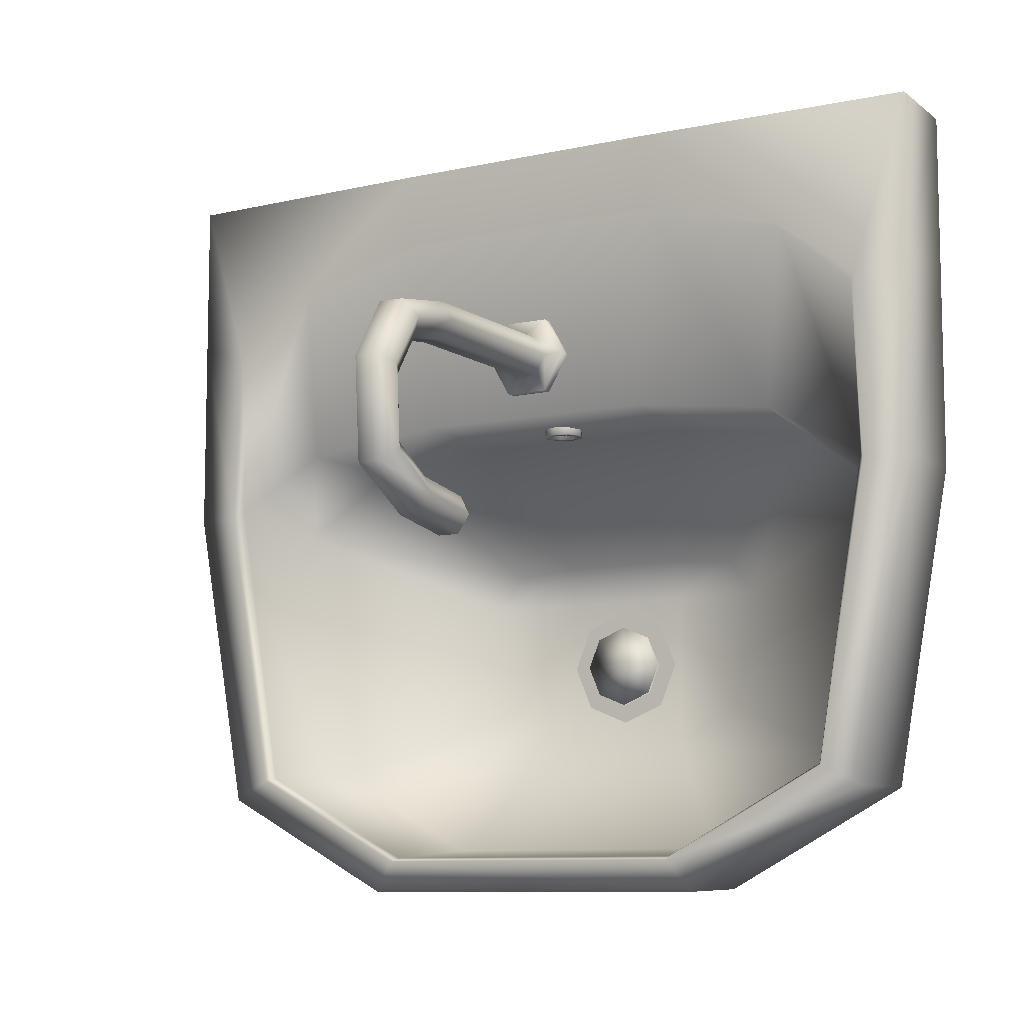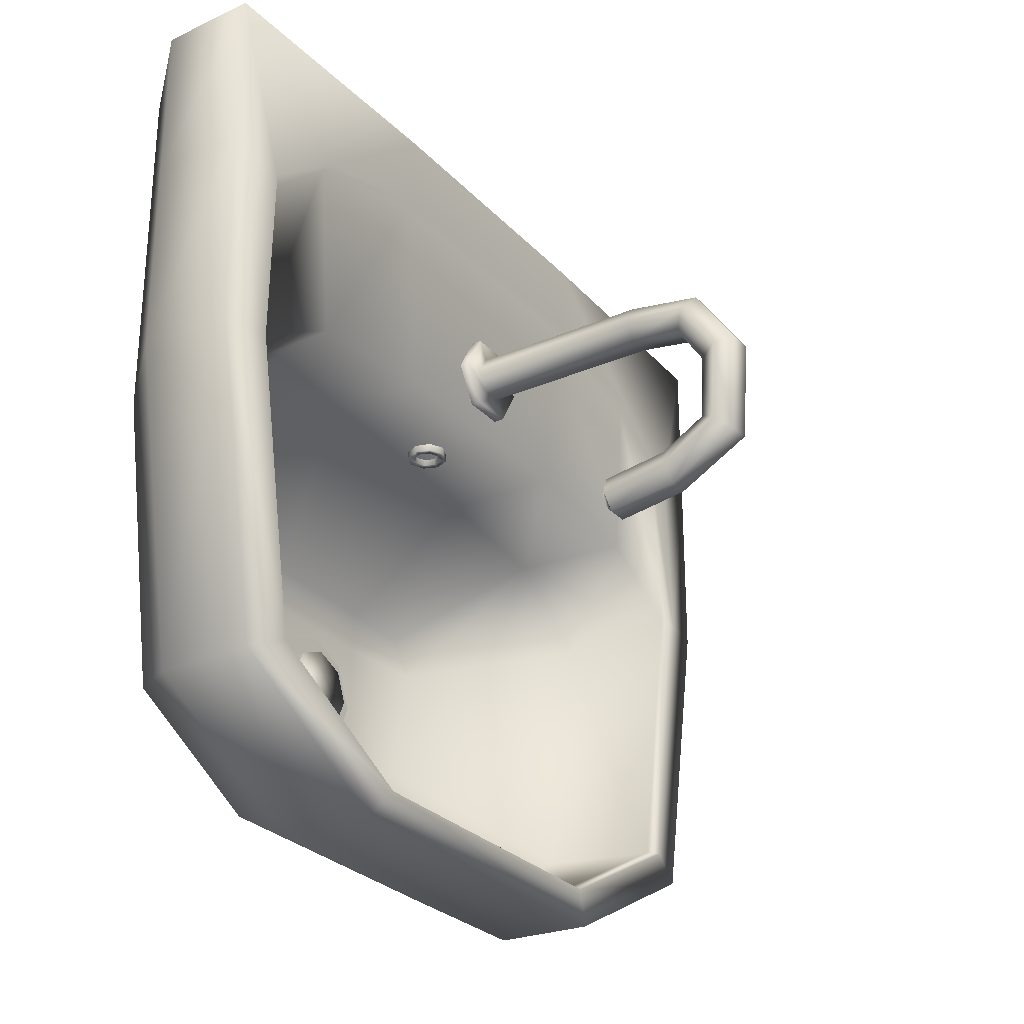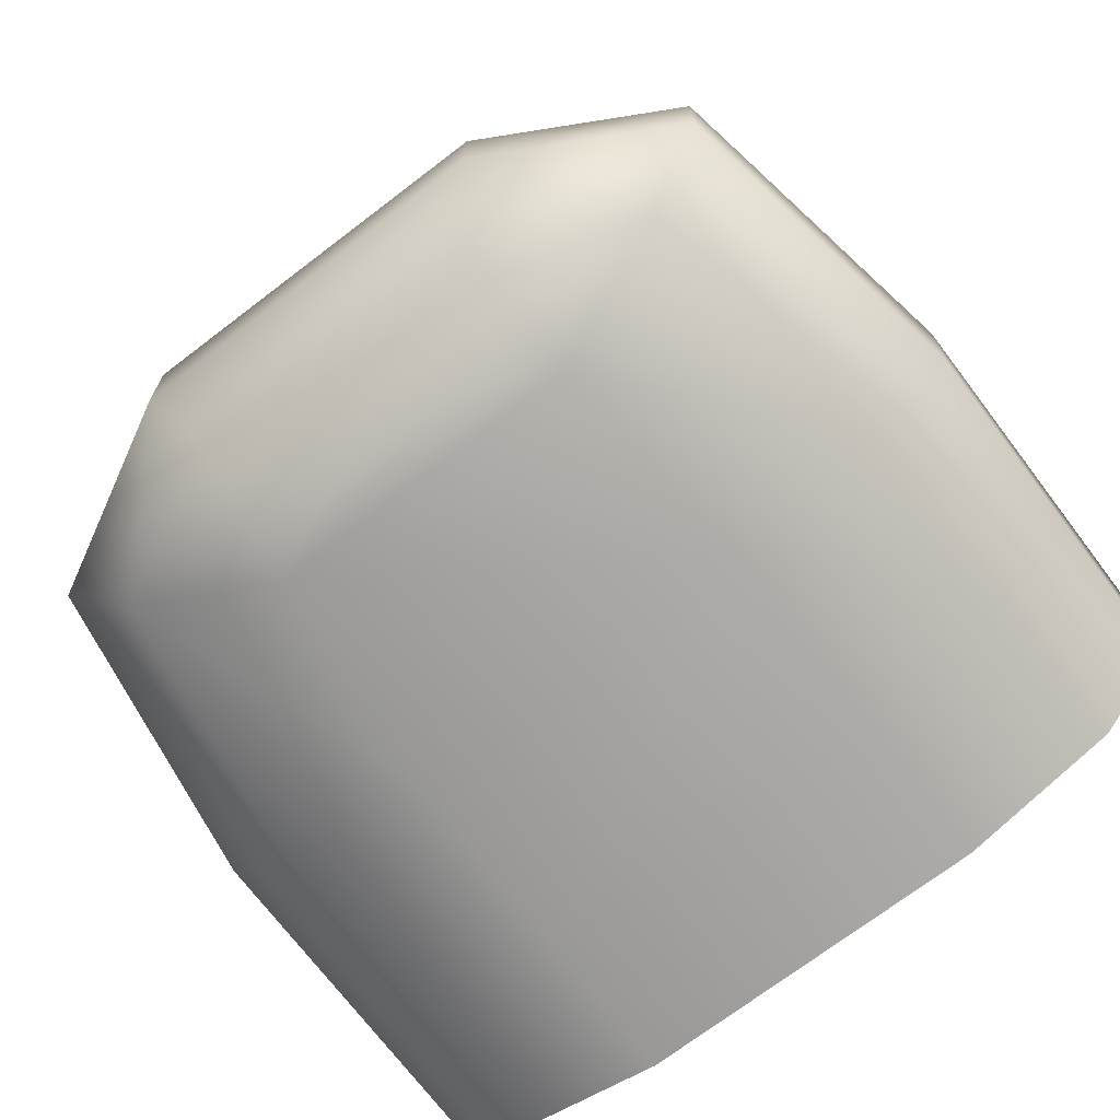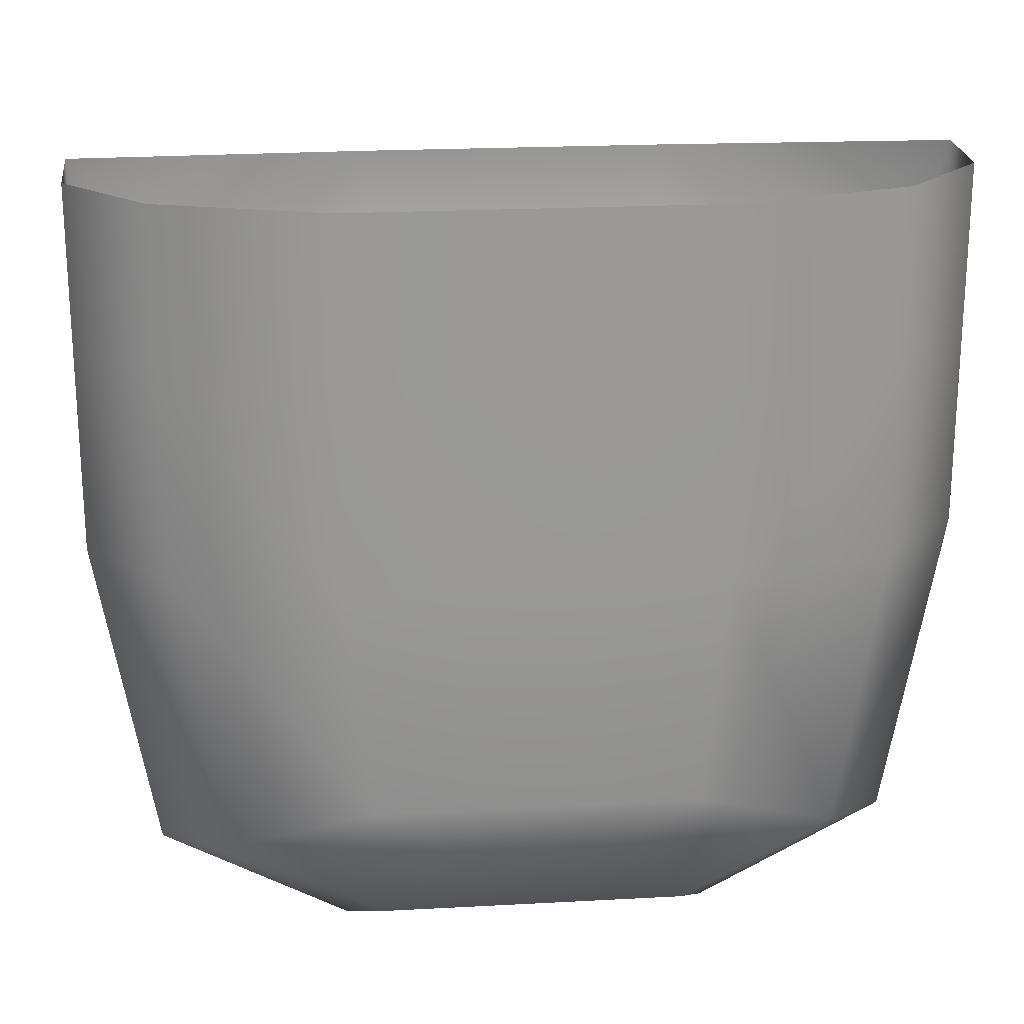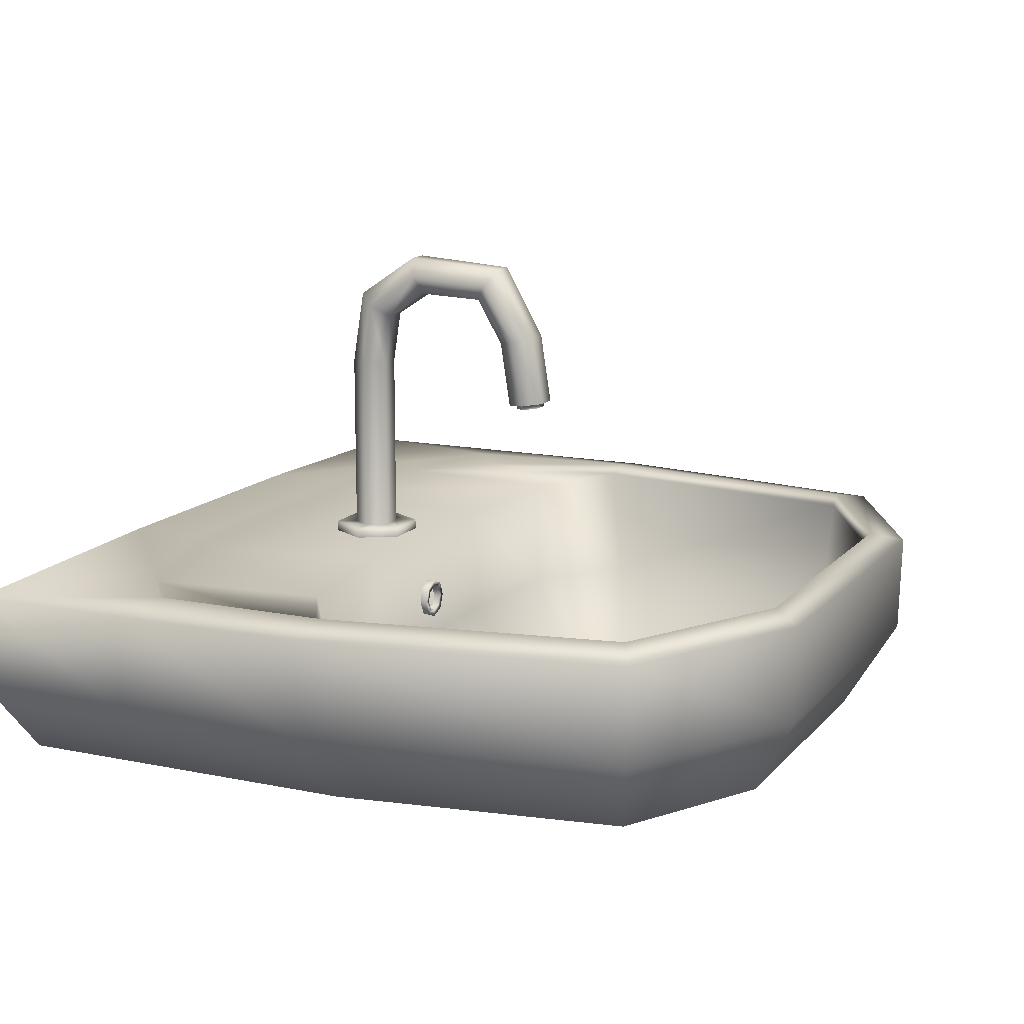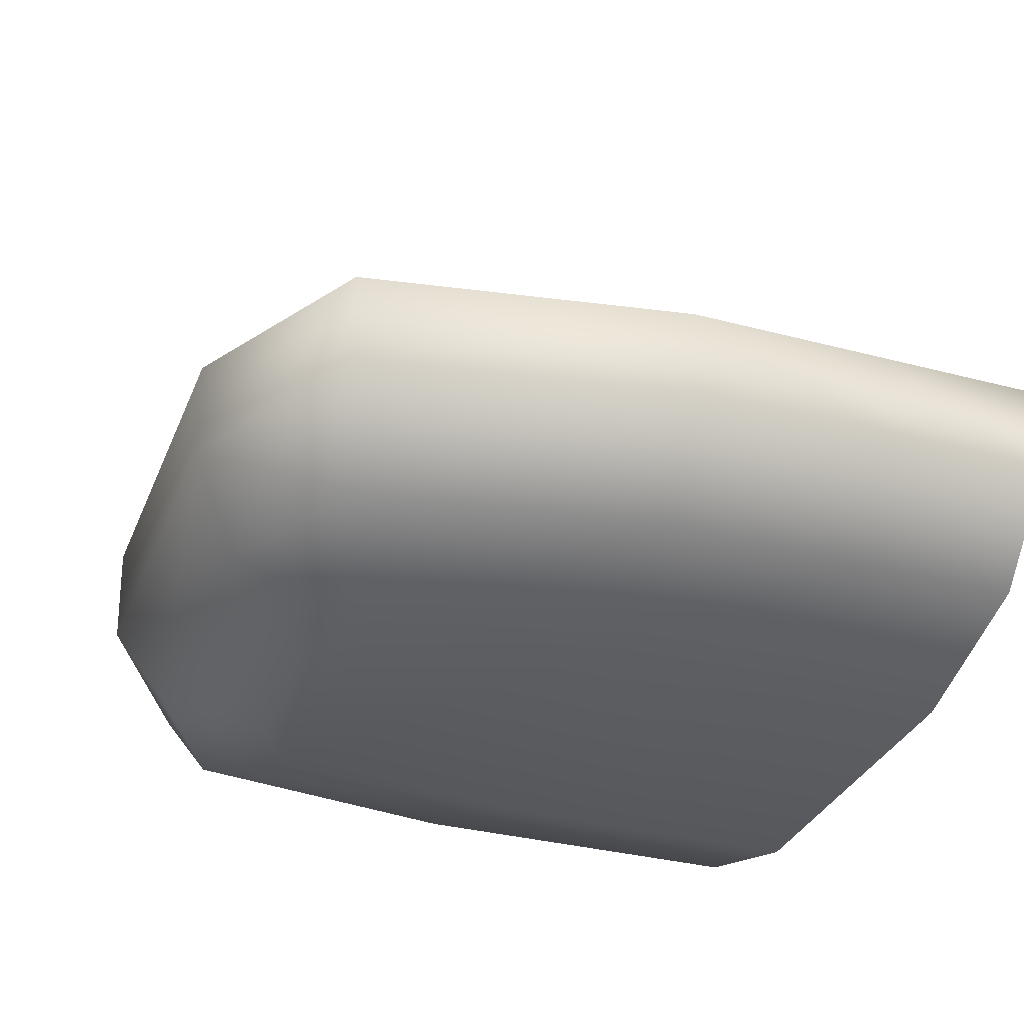
<metadata>
{"format":"obj","ext":"obj","renderer":"f3d","projection":"perspective","resolution":1024,"background":"white","views":[{"elev":-9.0,"azim":30.7,"up":"+Y"},{"elev":-28.1,"azim":-56.7,"up":"+Y"},{"elev":-72.6,"azim":37.2,"up":"+Z"},{"elev":21.4,"azim":174.5,"up":"+Y"},{"elev":13.6,"azim":-65.0,"up":"+Z"},{"elev":-33.0,"azim":69.9,"up":"+Z"}]}
</metadata>
<code>
o BathroomSink_Sink_bathroomSink.002
v -0.2175 -0.3986 0.08788
v -0.109 -0.4571 0.08788
v -0.1765 -0.3809 0.03742
v -0.08841 -0.4283 0.03734
v -0.2505 -0.09542 0.08788
v -0.2505 -8.7e-05 0.08788
v -0.2033 -8.7e-05 0.03742
v -0.2033 -0.09414 0.03742
v -0.04571 -0.3729 0.003916
v -0.09295 -0.3477 0.007259
v -0.1071 -8.7e-05 0.008231
v -0.1071 -0.09261 0.008231
v -0.2112 -0.2199 0.07606
v -0.1832 -0.3829 0.07587
v -0.1521 -0.1793 0.07598
v -0.0907 -0.4324 0.07595
v -0.06917 -0.1697 0.07577
v -0.09349 -0.2693 0.02153
v -0.07751 -0.2488 0.02124
v -0.03923 -0.3628 0.01681
v -0.08064 -0.3407 0.02015
v -0.03894 -0.2449 0.01851
v -0.039 -0.2696 0.01632
v 0.2161 -0.1081 0.1431
v 0.2199 -0.2091 0.1442
v 0.2238 -0.2149 0.1511
v 0.2199 -0.1047 0.1496
v -0.2505 -0.2125 0.08788
v 0.09448 -0.4378 0.1442
v 0.09613 -0.4401 0.1517
v 0.2526 -0.09571 0.1458
v 0.2525 -0.2138 0.1459
v -0.1714 -0.0684 0.1435
v -0.2161 -0.1081 0.1431
v -0.2199 -0.2091 0.1442
v -0.1615 -0.1768 0.1436
v -0.2033 -0.2122 0.03742
v -0.1071 -0.2144 0.008231
v -0.08572 -0.0456 0.1432
v -0.07387 -0.1663 0.1435
v 0.1909 -0.3863 0.1442
v 0.1942 -0.3876 0.1515
v -0.2525 -0.2138 0.1459
v -0.2526 -0.09571 0.1458
v 0.1094 -0.4586 0.1462
v 0.2175 -0.3986 0.08788
v 0.109 -0.4571 0.08788
v 0.08841 -0.4283 0.03734
v 0.1765 -0.3809 0.03742
v 0.2505 -0.09542 0.08788
v 0.2033 -0.09414 0.03742
v 0.2033 -8.7e-05 0.03742
v 0.2505 -8.7e-05 0.08788
v 0.04571 -0.3729 0.003916
v 0.09295 -0.3477 0.007259
v 0.1071 -0.09261 0.008231
v 0.1071 -8.7e-05 0.008231
v 0.2112 -0.2199 0.07606
v 0.1832 -0.3829 0.07587
v 0.1521 -0.1793 0.07598
v 0.0907 -0.4324 0.07595
v 0.06917 -0.1697 0.07577
v 0.07751 -0.2488 0.02124
v 0.09349 -0.2693 0.02153
v 0.03923 -0.3628 0.01681
v 0.08064 -0.3407 0.02015
v 0.03894 -0.2449 0.01851
v 0.2505 -0.2125 0.08788
v -0.2238 -0.2149 0.1511
v 0.1714 -0.0684 0.1435
v 0.1615 -0.1768 0.1436
v 0.1071 -0.2144 0.008231
v 0.2033 -0.2122 0.03742
v 0.2189 -0.3996 0.1462
v 0.07387 -0.1663 0.1435
v 0.08572 -0.0456 0.1432
v -0.1714 -0.0684 0.1506
v -0.2199 -0.1047 0.1496
v -0.09448 -0.4378 0.1442
v -0.09613 -0.4401 0.1517
v 0.039 -0.2696 0.01632
v -0.2189 -0.3996 0.1462
v -0.1094 -0.4586 0.1462
v -0.1942 -0.3876 0.1515
v -0.08741 -8.7e-05 0.1499
v -0.2527 -0.000121 0.1458
v -0.08572 -0.0456 0.1503
v 0.08741 -8.7e-05 0.1499
v 0.08572 -0.0456 0.1503
v 0.1714 -0.0684 0.1506
v 0.2527 -0.000121 0.1458
v -0.1909 -0.3863 0.1442
v -0.009873 -0.3025 0.01038
v -0.018 -0.2944 0.02179
v -0 -0.2869 0.02179
v -0 -0.2984 0.01038
v 0.01396 -0.3124 0.01038
v 0.02545 -0.3124 0.02179
v 0.018 -0.3304 0.02179
v 0.009873 -0.3222 0.01038
v -0 -0.3378 0.02179
v -0 -0.3263 0.01038
v -0.018 -0.3304 0.02179
v -0.009873 -0.3222 0.01038
v -0.02545 -0.3124 0.02179
v -0.01396 -0.3124 0.01038
v 0.018 -0.2944 0.02179
v 0.009873 -0.3025 0.01038
v -0 -0.3124 0.02273
v -0.005669 -0.2529 0.2393
v -0.0122 -0.2416 0.2379
v 0.0074 -0.2529 0.2393
v 0.01393 -0.2416 0.2379
v 0.0074 -0.2304 0.2366
v -0.005669 -0.2304 0.2366
v 0.0074 -0.2463 0.2807
v -0.005669 -0.2463 0.2807
v 0.01393 -0.2353 0.2782
v 0.0074 -0.2243 0.2757
v -0.005669 -0.2243 0.2757
v -0.0122 -0.2353 0.2782
v -0.006077 -0.2222 0.3226
v -0.01302 -0.2154 0.3127
v 0.007808 -0.2222 0.3226
v 0.01475 -0.2154 0.3127
v 0.007808 -0.2086 0.3028
v -0.006077 -0.2086 0.3028
v -0.005984 -0.1622 0.327
v -0.01283 -0.1659 0.3157
v 0.007715 -0.1622 0.327
v 0.01456 -0.1659 0.3157
v 0.007715 -0.1695 0.3044
v -0.005984 -0.1695 0.3044
v -0.006514 -0.1258 0.3023
v -0.01389 -0.1355 0.2955
v 0.008245 -0.1258 0.3023
v 0.01562 -0.1355 0.2955
v 0.008245 -0.1452 0.2887
v -0.006514 -0.1452 0.2887
v -0.005669 -0.1181 0.2575
v -0.0122 -0.1294 0.2574
v 0.0074 -0.1181 0.2575
v 0.01393 -0.1294 0.2574
v 0.0074 -0.1407 0.2573
v -0.005669 -0.1407 0.2573
v 0.0074 -0.1181 0.1493
v -0.005669 -0.1181 0.1493
v 0.01393 -0.1294 0.1493
v 0.0074 -0.1407 0.1493
v -0.005669 -0.1407 0.1493
v -0.0122 -0.1294 0.1493
v 0.01382 -0.107 0.1493
v -0.01209 -0.107 0.1493
v -0.02504 -0.1294 0.1493
v -0.01209 -0.1518 0.1493
v 0.01382 -0.1518 0.1493
v 0.02677 -0.1294 0.1493
v 0.01382 -0.1518 0.143
v 0.02677 -0.1294 0.143
v 0.01382 -0.107 0.143
v -0.01209 -0.107 0.143
v -0.01209 -0.1518 0.143
v -0.02504 -0.1294 0.143
v 0.005197 -0.2491 0.2388
v 0.009529 -0.2416 0.2379
v -0.007798 -0.2416 0.2379
v -0.003466 -0.2491 0.2388
v -0.003466 -0.2342 0.237
v 0.005197 -0.2342 0.237
v 0.005197 -0.2494 0.2359
v 0.009529 -0.2419 0.235
v -0.007798 -0.2419 0.235
v -0.003466 -0.2494 0.2359
v -0.003466 -0.2345 0.2341
v 0.005197 -0.2345 0.2341
v -0.001251 -0.2757 0.0169
v 0.02471 -0.2864 0.0169
v 0.03546 -0.3124 0.0169
v 0.02471 -0.3383 0.0169
v -0.001251 -0.3491 0.0169
v -0.02721 -0.3383 0.0169
v -0.03796 -0.3124 0.0169
v -0.02721 -0.2864 0.0169
v -0.02637 -0.3124 0.0169
v -0.01901 -0.2946 0.0169
v 0.01651 -0.2946 0.0169
v 0.02387 -0.3124 0.0169
v -0.001251 -0.3375 0.0169
v -0.01901 -0.3301 0.0169
v -0.001251 -0.2873 0.0169
v 0.01651 -0.3301 0.0169
v 0 -0.1677 0.113
v 0 -0.1726 0.113
v 0.008601 -0.1726 0.1095
v 0.008601 -0.1677 0.1095
v 0.01216 -0.1726 0.1008
v 0.01216 -0.1677 0.1008
v 0.008601 -0.1726 0.09225
v 0.008601 -0.1677 0.09225
v 0 -0.1726 0.08869
v 0 -0.1677 0.08869
v -0.008601 -0.1726 0.09225
v -0.008601 -0.1677 0.09225
v -0.01216 -0.1726 0.1008
v -0.01216 -0.1677 0.1008
v -0.008601 -0.1726 0.1095
v -0.008601 -0.1677 0.1095
v -0.008005 -0.1726 0.1008
v -0.005661 -0.1726 0.1065
v 0.005661 -0.1726 0.1065
v 0.008006 -0.1726 0.1008
v 0 -0.1726 0.09284
v -0.005661 -0.1726 0.09519
v 0 -0.1726 0.1089
v 0.005661 -0.1726 0.09519
v -0.005661 -0.1653 0.1065
v 0 -0.1653 0.1089
v -0.005661 -0.1653 0.09519
v -0.008005 -0.1653 0.1008
v 0.005661 -0.1653 0.09519
v 0 -0.1653 0.09284
v 0.005661 -0.1653 0.1065
v 0.008006 -0.1653 0.1008
v 0 -0.1653 0.1008
f 46 68 32 74
f 4 48 47 2
f 28 43 44 5
f 2 1 3 4
f 5 6 7 8
f 1 28 37 3
f 9 54 48 4
f 3 37 38 10
f 15 19 22 17
f 4 3 10 9
f 8 7 11 12
f 36 35 13 15
f 40 36 15 17
f 13 18 19 15
f 58 64 66 59
f 21 18 13 14
f 60 62 67 63
f 21 20 23 18
f 59 66 65 61
f 58 59 41 25
f 29 79 80 30
f 24 25 26 27
f 5 44 86 6
f 40 75 76 39
f 31 27 26 32
f 33 34 35 36
f 1 82 43 28
f 25 41 42 26
f 46 74 45 47
f 39 33 36 40
f 37 28 5 8
f 49 73 68 46
f 50 31 32 68
f 47 48 49 46
f 50 51 52 53
f 55 72 73 49
f 17 22 67 62
f 48 54 55 49
f 51 56 57 52
f 92 79 16 14
f 29 61 16 79
f 35 92 14 13
f 71 60 58 25
f 75 62 60 71
f 60 63 64 58
f 61 65 20 16
f 66 64 81 65
f 92 35 69 84
f 38 37 8 12
f 53 91 31 50
f 41 29 30 42
f 70 71 25 24
f 34 33 77 78
f 76 75 71 70
f 73 51 50 68
f 72 55 10 38
f 22 23 81 67
f 11 57 56 12
f 72 56 51 73
f 54 9 10 55
f 43 82 84 69
f 18 23 22 19
f 81 64 63 67
f 82 83 80 84
f 45 30 80 83
f 87 89 88 85
f 85 86 77 87
f 72 38 12 56
f 32 26 42 74
f 86 44 78 77
f 74 42 30 45
f 88 89 90 91
f 91 90 27 31
f 39 76 89 87
f 41 59 61 29
f 44 43 69 78
f 76 70 90 89
f 79 92 84 80
f 70 24 27 90
f 33 39 87 77
f 65 81 23 20
f 17 62 75 40
f 78 69 35 34
f 45 83 2 47
f 93 94 95 96
f 97 98 99 100
f 100 99 101 102
f 102 101 103 104
f 104 103 105 106
f 106 105 94 93
f 96 95 107 108
f 108 107 98 97
f 109 98 107
f 109 99 98
f 109 101 99
f 109 103 101
f 109 105 103
f 109 94 105
f 109 95 94
f 112 116 117 110
f 113 118 116 112
f 114 119 118 113
f 115 120 119 114
f 111 121 120 115
f 117 122 123 121
f 116 124 122 117
f 118 125 124 116
f 119 126 125 118
f 120 127 126 119
f 121 123 127 120
f 122 128 129 123
f 124 130 128 122
f 125 131 130 124
f 126 132 131 125
f 127 133 132 126
f 123 129 133 127
f 128 134 135 129
f 130 136 134 128
f 131 137 136 130
f 132 138 137 131
f 133 139 138 132
f 129 135 139 133
f 134 140 141 135
f 136 142 140 134
f 137 143 142 136
f 138 144 143 137
f 139 145 144 138
f 135 141 145 139
f 140 147 151 141
f 143 148 146 142
f 144 149 148 143
f 145 150 149 144
f 141 151 150 145
f 16 20 21 14
f 147 146 152 153
f 150 151 154 155
f 151 147 153 154
f 149 150 155 156
f 148 149 156 157
f 146 148 157 152
f 157 156 158 159
f 153 152 160 161
f 156 155 162 158
f 152 157 159 160
f 154 153 161 163
f 155 154 163 162
f 113 112 164 165
f 110 111 166 167
f 111 115 168 166
f 114 113 165 169
f 112 110 167 164
f 115 114 169 168
f 167 173 170 164
f 169 175 174 168
f 164 170 171 165
f 166 172 173 167
f 168 174 172 166
f 142 146 147 140
f 183 182 184 185
f 178 177 186 187
f 181 180 188 189
f 176 183 185 190
f 177 176 190 186
f 179 178 187 191
f 182 181 189 184
f 180 179 191 188
f 192 193 194 195
f 195 194 196 197
f 197 196 198 199
f 199 198 200 201
f 201 200 202 203
f 203 202 204 205
f 205 204 206 207
f 207 206 193 192
f 206 204 208 209
f 196 194 210 211
f 202 200 212 213
f 193 206 209 214
f 194 193 214 210
f 198 196 211 215
f 204 202 213 208
f 200 198 215 212
f 214 209 216 217
f 208 213 218 219
f 212 215 220 221
f 211 210 222 223
f 209 208 219 216
f 213 212 221 218
f 215 211 223 220
f 210 214 217 222
f 2 83 82 1
f 110 117 121 111
f 109 107 95
f 165 171 175 169
f 222 217 224
f 218 221 224
f 217 216 224
f 223 222 224
f 219 218 224
f 220 223 224
f 216 219 224
f 221 220 224

</code>
